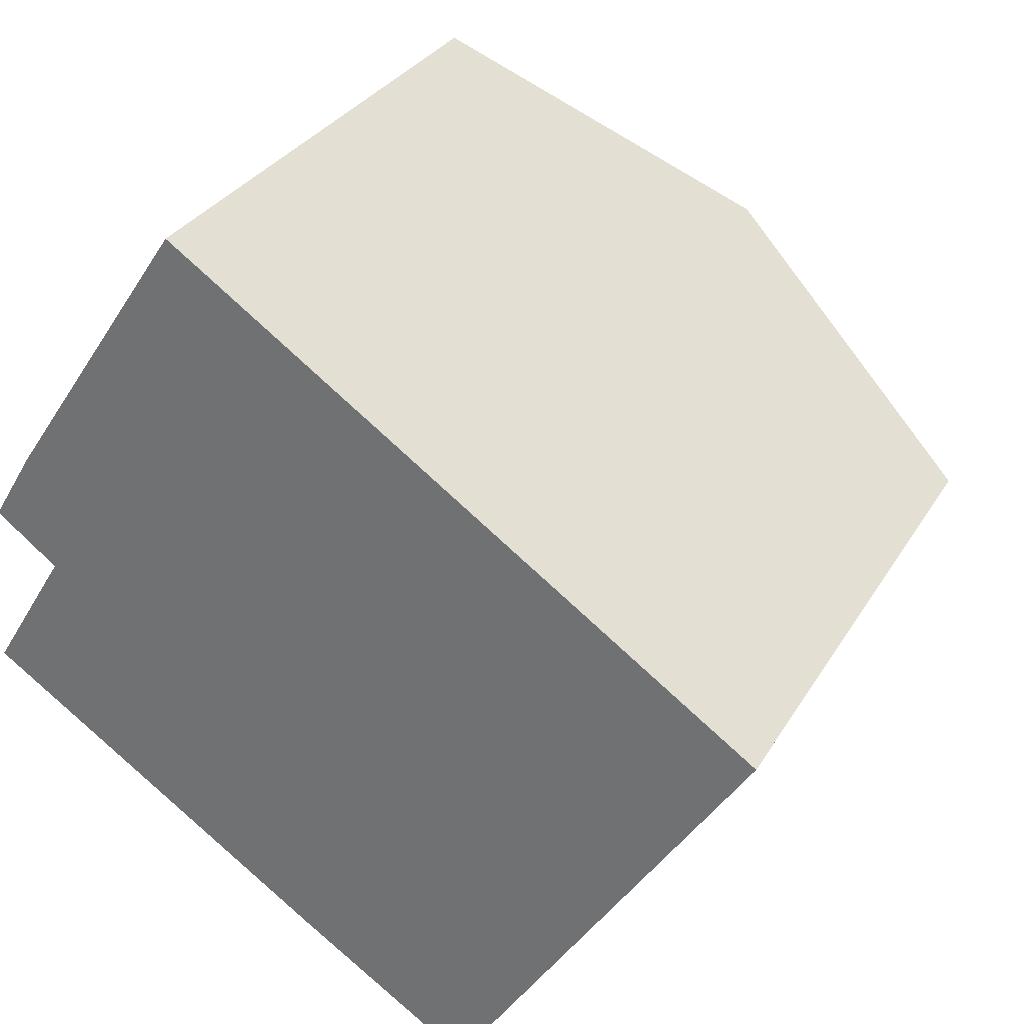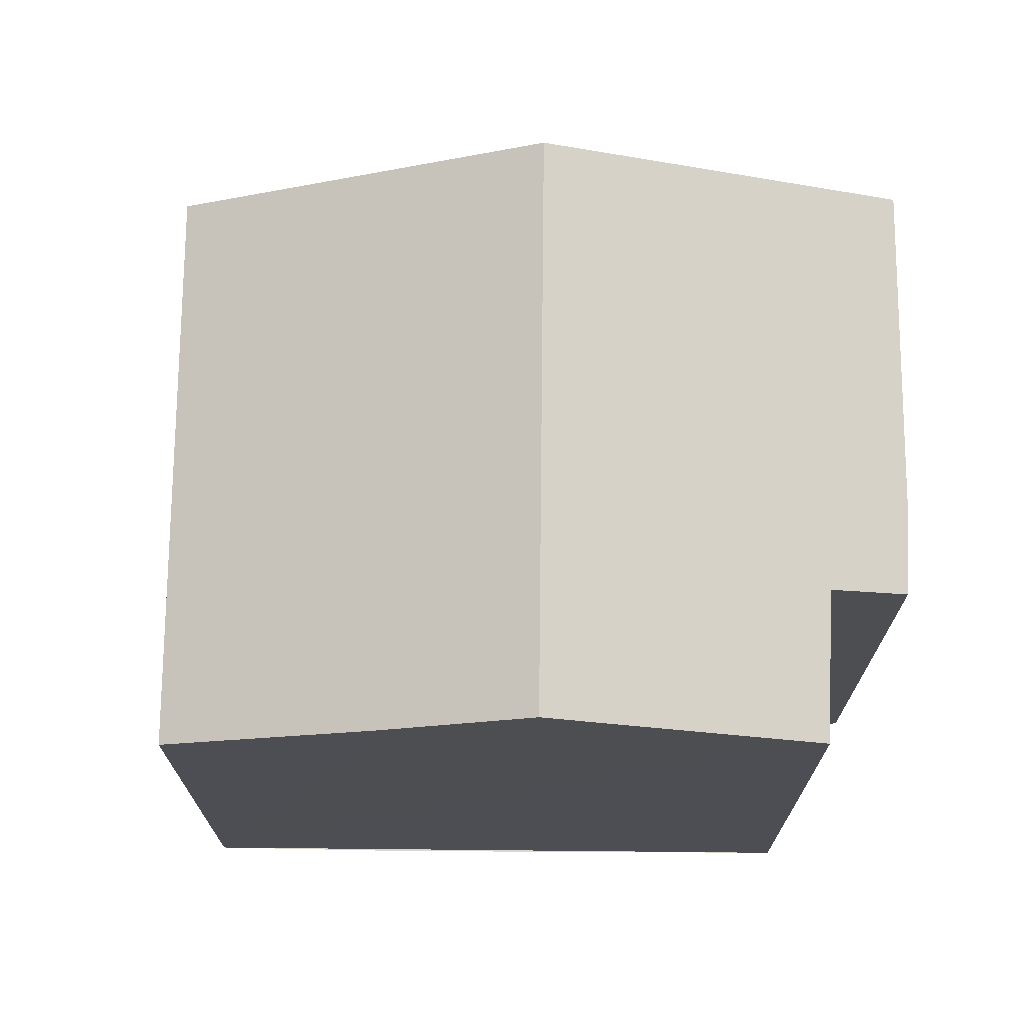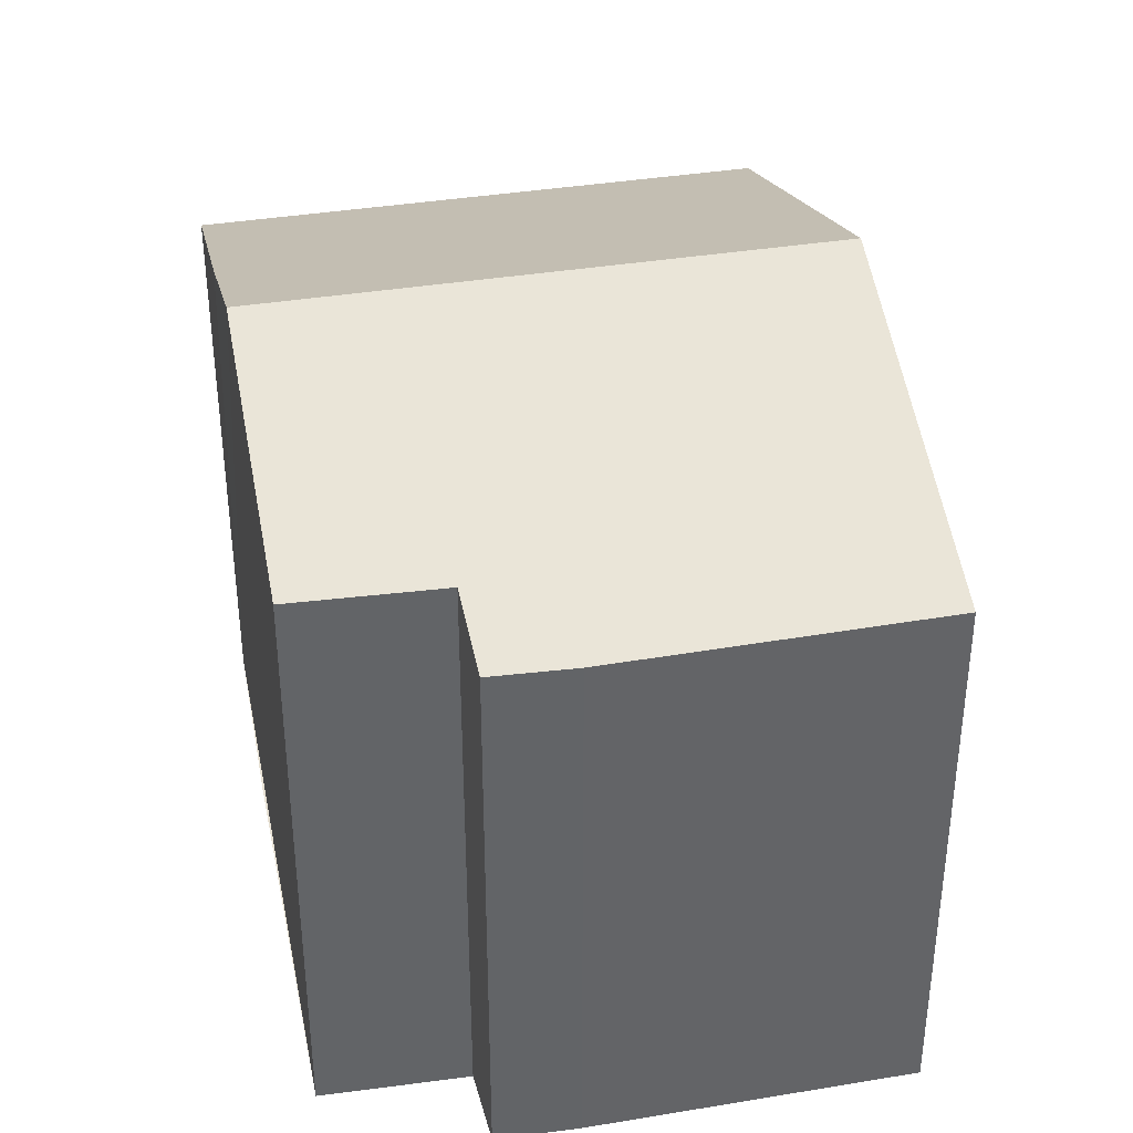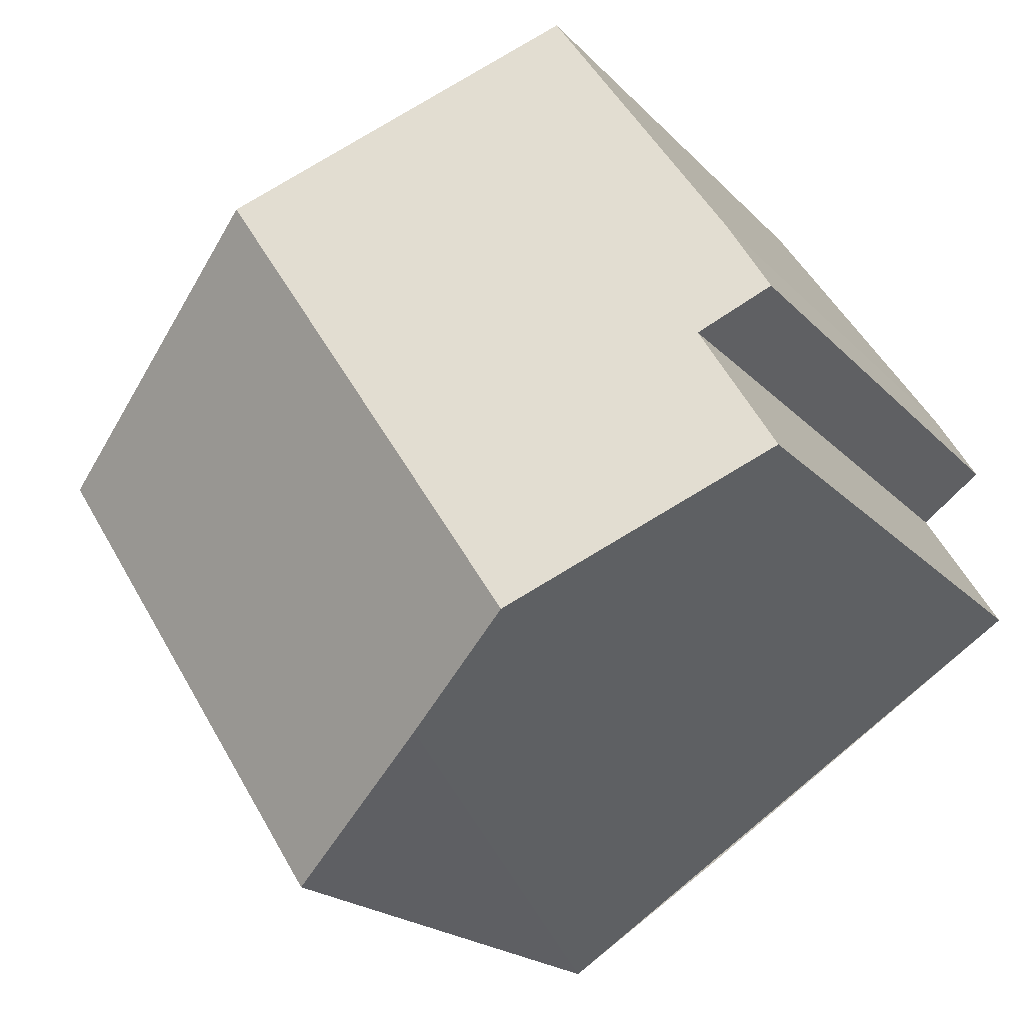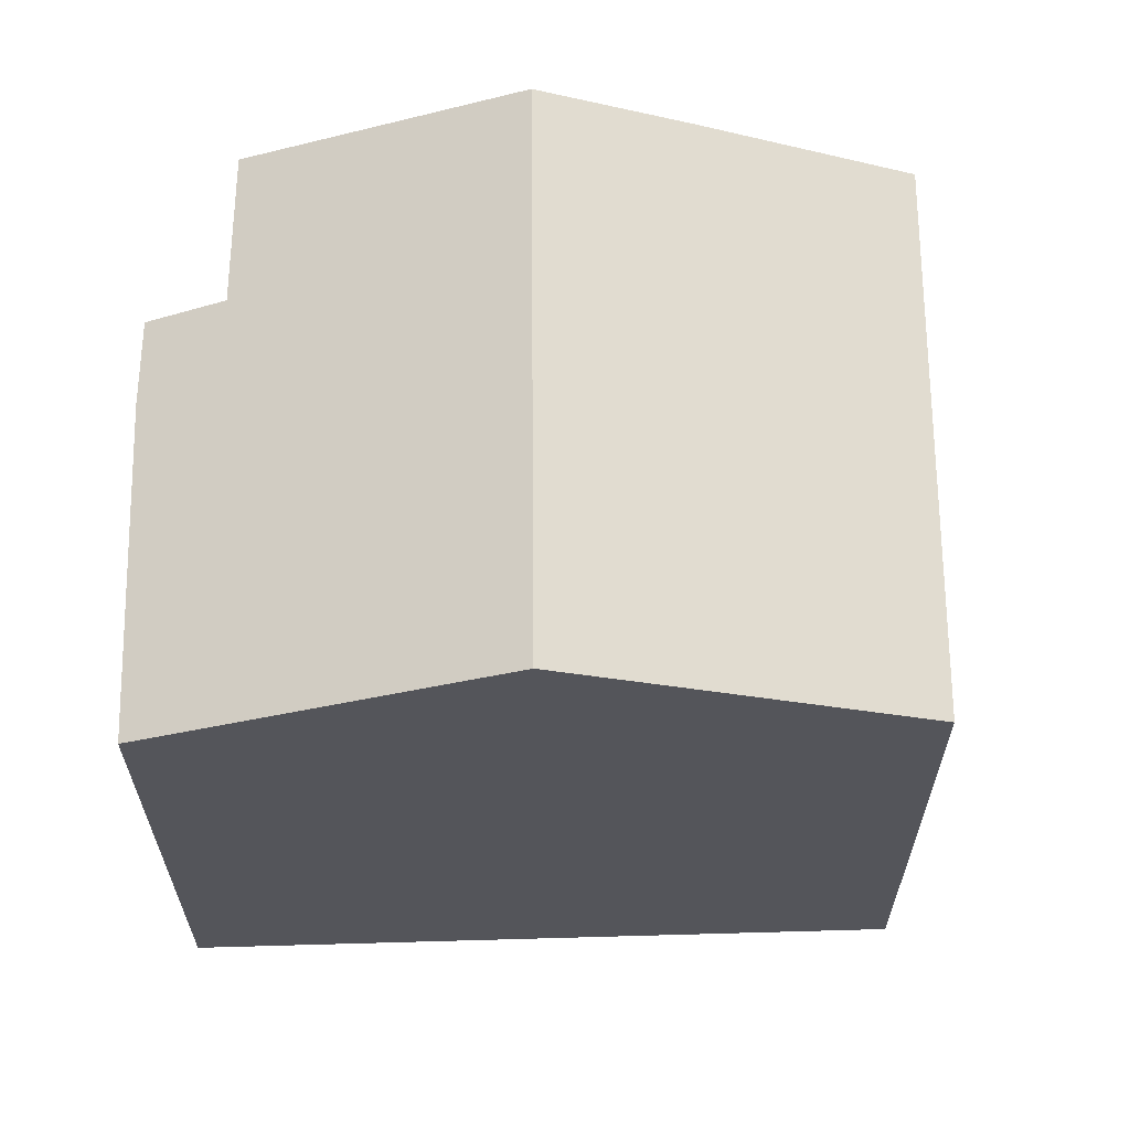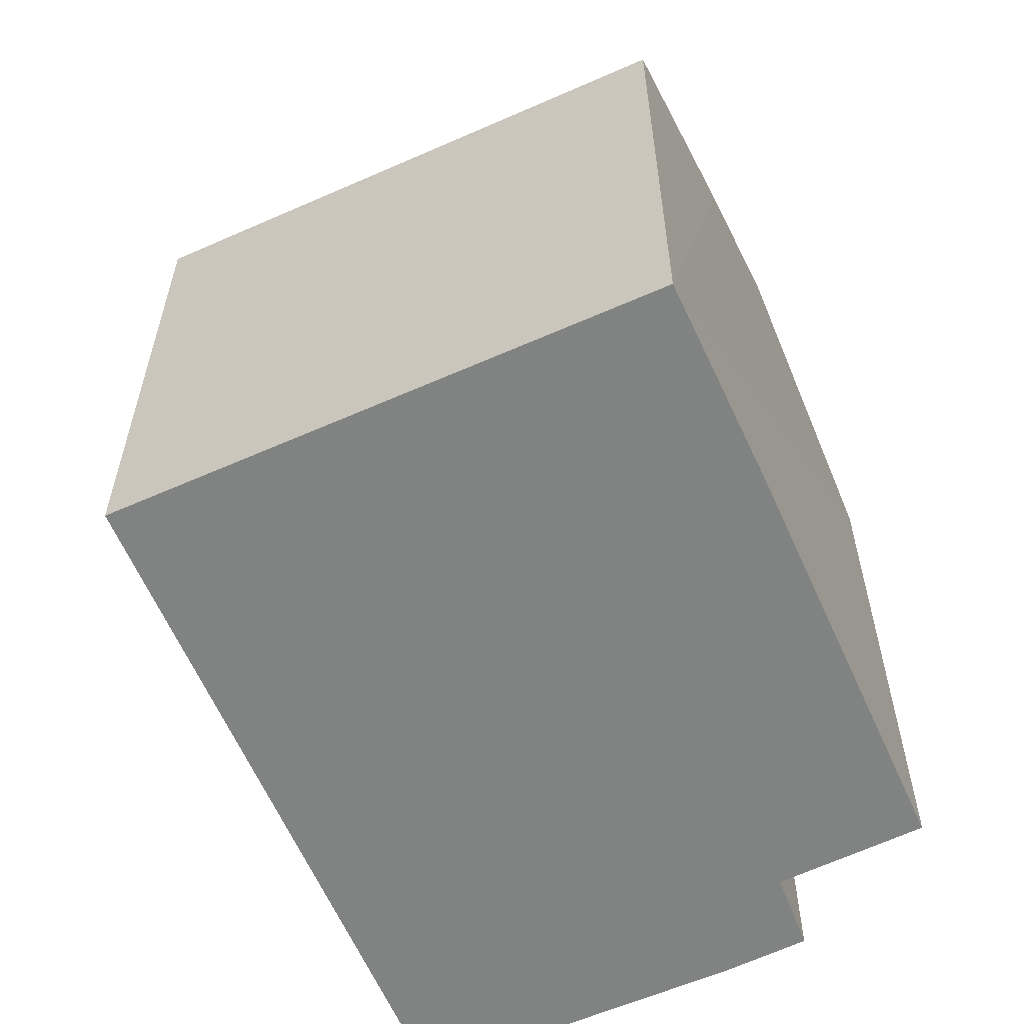
<metadata>
{"format":"obj","ext":"obj","renderer":"f3d","projection":"perspective","resolution":1024,"background":"white","views":[{"elev":30.8,"azim":25.8,"up":"+Z"},{"elev":72.8,"azim":-146.2,"up":"+Y"},{"elev":39.4,"azim":-68.0,"up":"+Y"},{"elev":-19.9,"azim":-150.8,"up":"+Z"},{"elev":64.8,"azim":32.7,"up":"+Y"},{"elev":-60.6,"azim":147.5,"up":"+Y"}]}
</metadata>
<code>
v  0.887 8.714 3.753
v  1.183 9.201 1.946
v  0.227 8.733 2.655
v  3.673 8.736 7.917
v  3.456 10.87 -2.29
v  8.134 10.87 4.871
v  0 9.231 5.652e-16
v  8.03 8.714 -5.262
v  12.64 8.714 1.794
v  5.358 9.965 -3.55
v  8.03 3.222e-16 -5.262
v  0 0 0
v  3.456 1.402e-16 -2.29
v  5.358 2.174e-16 -3.55
v  1.183 -1.192e-16 1.946
v  0.227 -1.626e-16 2.655
v  0.887 -2.298e-16 3.753
v  3.673 -4.848e-16 7.917
v  12.64 -1.099e-16 1.794
v  8.134 -2.983e-16 4.871
g defaultobject
f 1 2 3
f 2 1 4
f 2 4 5
f 5 4 6
f 5 7 2
f 8 6 9
f 6 8 5
f 5 8 10
f 11 10 8
f 10 11 5
f 5 11 7
f 7 11 12
f 12 11 13
f 13 11 14
f 15 3 2
f 3 15 16
f 12 2 7
f 2 12 15
f 16 1 3
f 1 16 17
f 1 18 4
f 18 1 17
f 18 6 4
f 6 18 9
f 9 18 19
f 19 18 20
f 19 8 9
f 8 19 11
f 17 20 18
f 20 17 16
f 20 16 15
f 20 15 12
f 20 12 13
f 20 13 19
f 19 13 14
f 19 14 11

</code>
